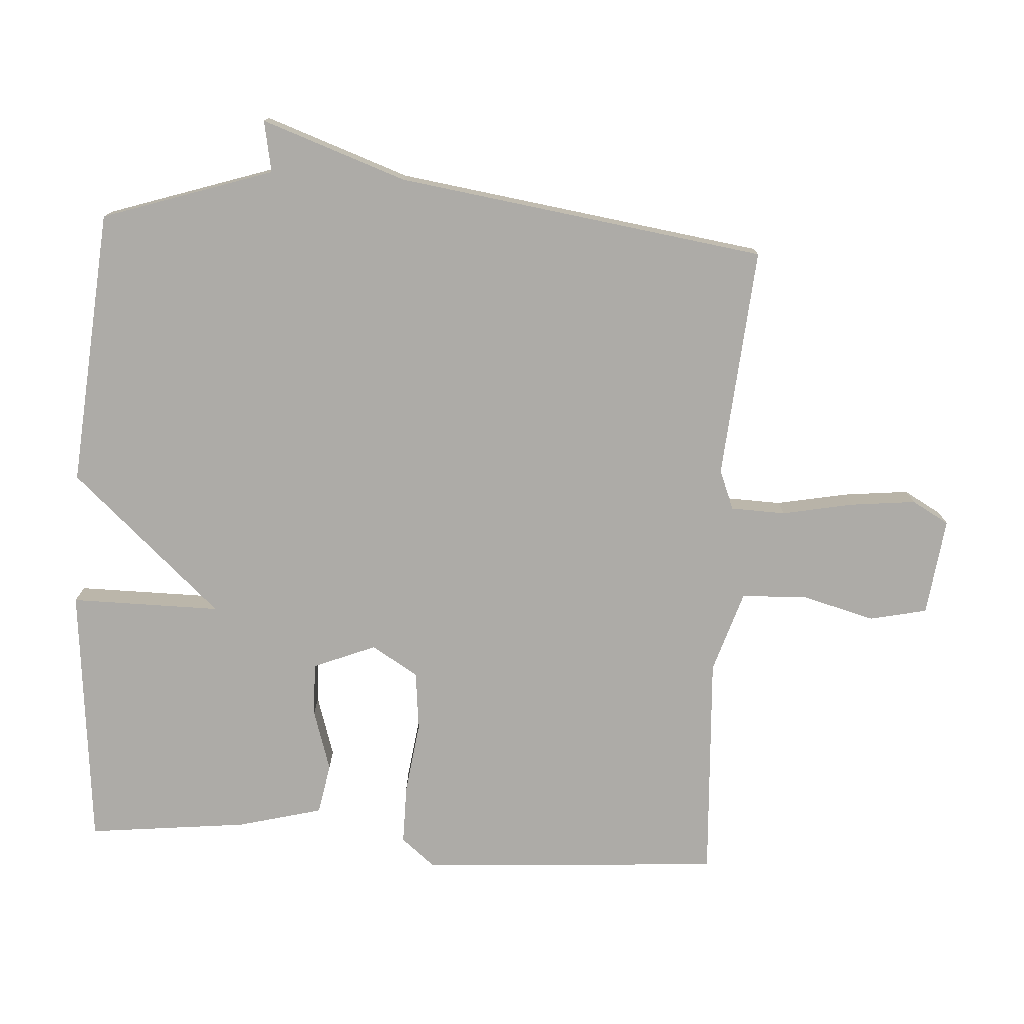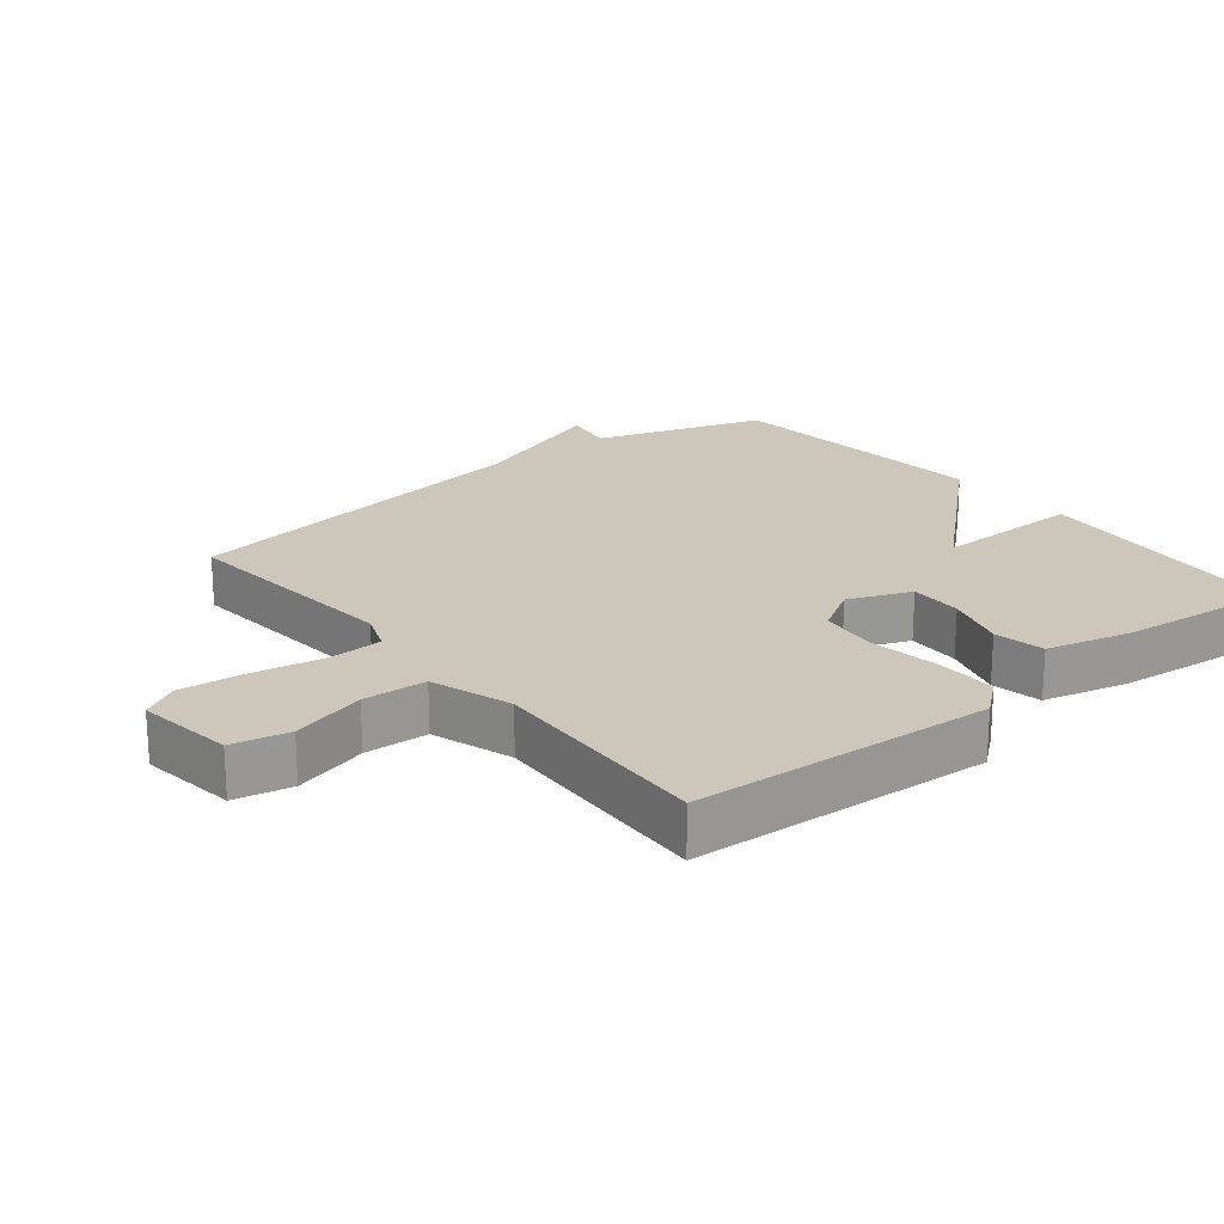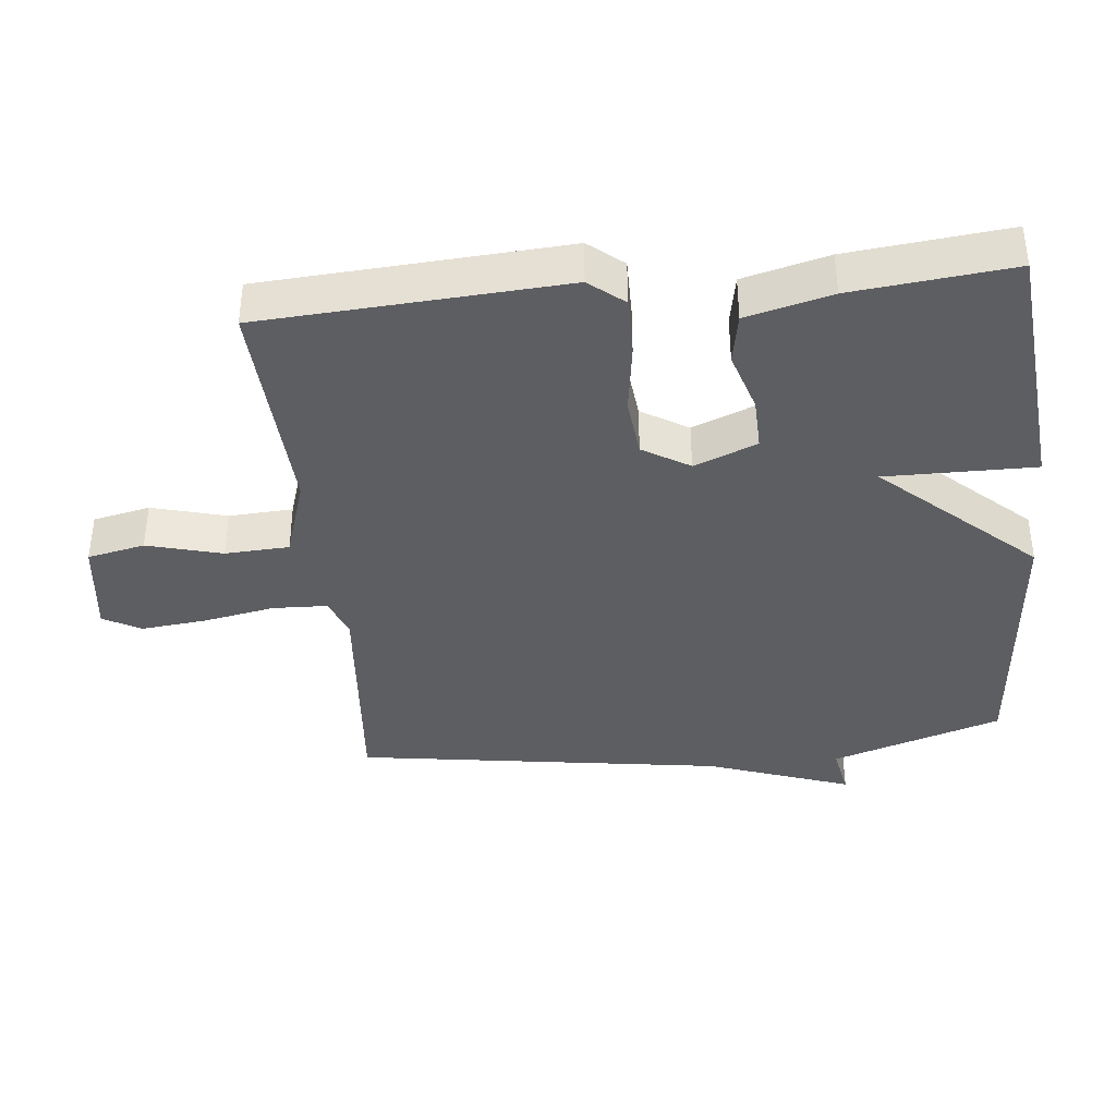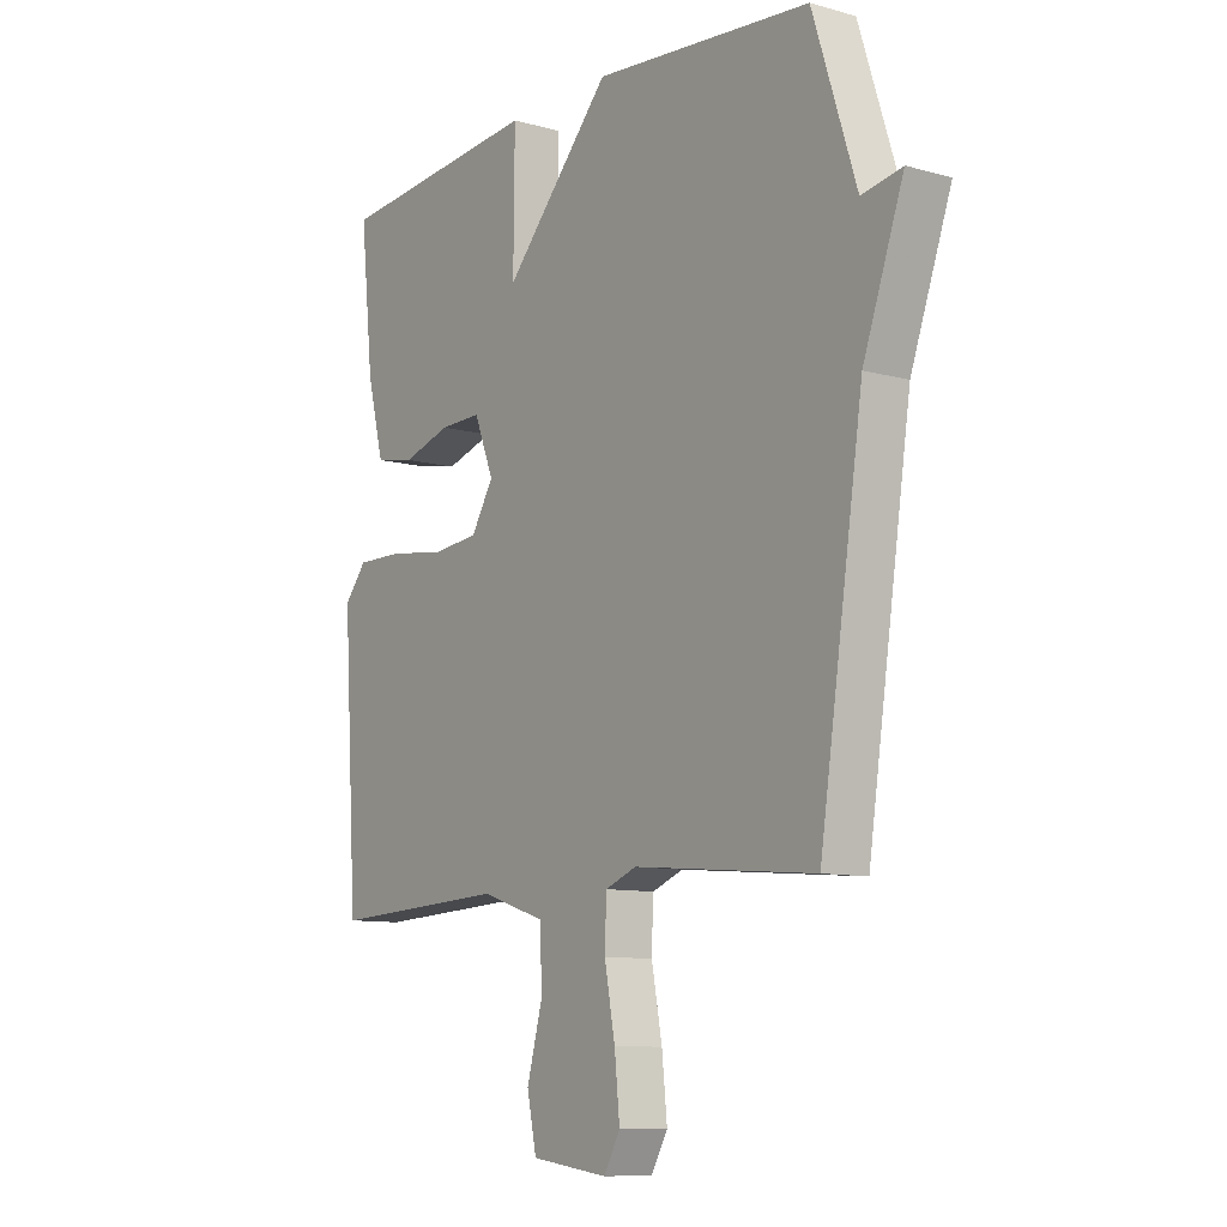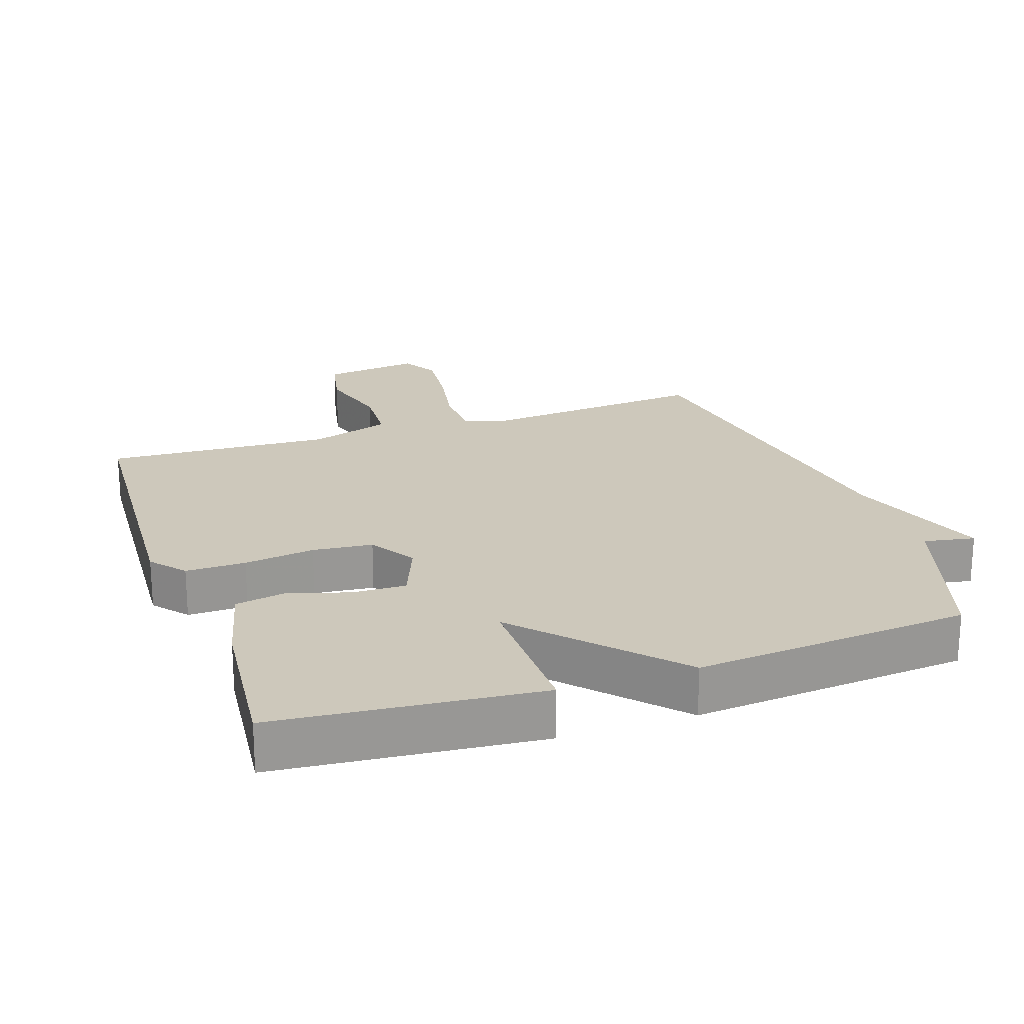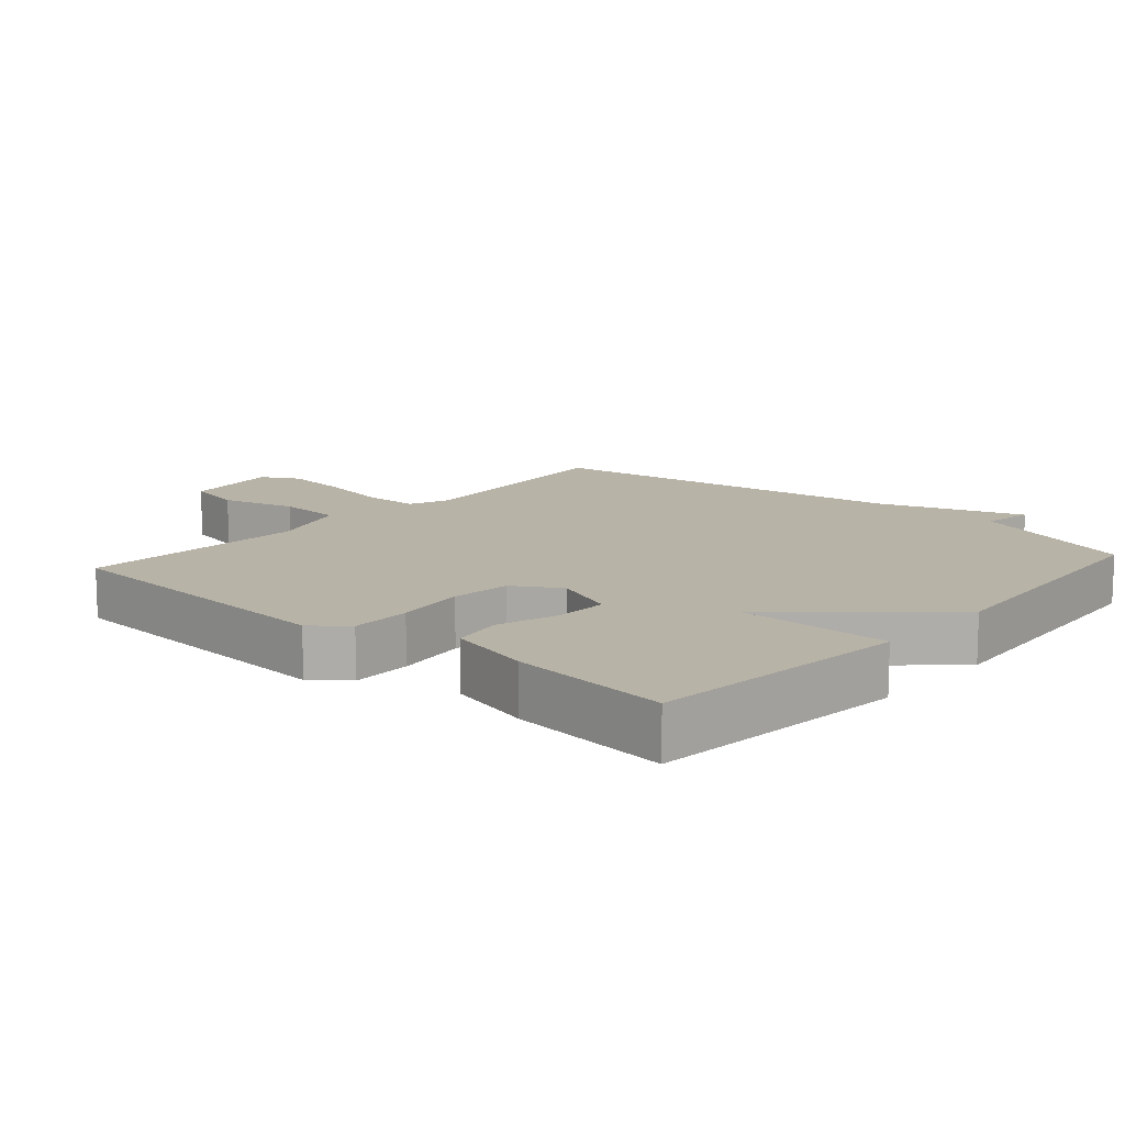
<metadata>
{"format":"obj","ext":"obj","renderer":"f3d","projection":"perspective","resolution":1024,"background":"white","views":[{"elev":-76.4,"azim":86.7,"up":"+Y"},{"elev":21.4,"azim":-129.0,"up":"+Y"},{"elev":-38.5,"azim":-84.1,"up":"+Y"},{"elev":-9.8,"azim":54.3,"up":"+Z"},{"elev":21.8,"azim":-19.0,"up":"+Y"},{"elev":12.8,"azim":-48.4,"up":"+Y"}]}
</metadata>
<code>
v -0.5 0.07 -0.5
v -0.528 0.07 -0.053
v -0.486 0.07 -0.002
v -0.397 0.07 -0.003
v -0.292 0.07 -0.018
v -0.203 0.07 -0.009
v -0.161 0.07 0.06
v -0.198 0.07 0.153
v -0.277 0.07 0.151
v -0.368 0.07 0.123
v -0.443 0.07 0.137
v -0.475 0.07 0.263
v -0.5 0.07 0.5
v -0.11 0.07 0.536
v -0.112 0.07 0.314
v 0.09 0.07 0.536
v 0.5 0.07 0.5
v 0.582 0.07 0.247
v 0.658 0.07 0.261
v 0.582 0.07 0.047
v 0.5 0.07 -0.5
v 0.158 0.07 -0.47
v 0.099 0.07 -0.493
v 0.096 0.07 -0.574
v 0.116 0.07 -0.68
v 0.126 0.07 -0.777
v 0.095 0.07 -0.832
v -0.05 0.07 -0.813
v -0.068 0.07 -0.728
v -0.038 0.07 -0.617
v -0.043 0.07 -0.522
v -0.164 0.07 -0.483
v -0.5 0 -0.5
v -0.528 0 -0.053
v -0.486 0 -0.002
v -0.397 0 -0.003
v -0.292 0 -0.018
v -0.203 0 -0.009
v -0.161 0 0.06
v -0.198 0 0.153
v -0.277 0 0.151
v -0.368 0 0.123
v -0.443 0 0.137
v -0.475 0 0.263
v -0.5 0 0.5
v -0.11 0 0.536
v -0.112 0 0.314
v 0.09 0 0.536
v 0.5 0 0.5
v 0.582 0 0.247
v 0.658 0 0.261
v 0.582 0 0.047
v 0.5 0 -0.5
v 0.158 0 -0.47
v 0.099 0 -0.493
v 0.096 0 -0.574
v 0.116 0 -0.68
v 0.126 0 -0.777
v 0.095 0 -0.832
v -0.05 0 -0.813
v -0.068 0 -0.728
v -0.038 0 -0.617
v -0.043 0 -0.522
v -0.164 0 -0.483
f 28 29 30
f 27 28 30
f 26 27 30
f 25 26 30
f 24 25 30
f 23 24 30 31
f 22 23 31 32
f 20 21 22
f 20 22 32
f 19 20 32
f 18 19 32
f 17 18 32
f 16 17 32
f 15 16 32
f 13 14 15
f 12 13 15
f 11 12 15
f 10 11 15
f 9 10 15
f 8 9 15
f 7 8 15
f 3 4 5
f 2 3 5
f 1 2 5
f 32 1 5
f 32 5 6
f 7 15 32
f 6 7 32
f 62 61 60
f 62 60 59
f 62 59 58
f 62 58 57
f 62 57 56
f 63 62 56 55
f 64 63 55 54
f 54 53 52
f 64 54 52
f 64 52 51
f 64 51 50
f 64 50 49
f 64 49 48
f 64 48 47
f 47 46 45
f 47 45 44
f 47 44 43
f 47 43 42
f 47 42 41
f 47 41 40
f 47 40 39
f 37 36 35
f 37 35 34
f 37 34 33
f 37 33 64
f 38 37 64
f 64 47 39
f 64 39 38
f 1 33 34 2
f 2 34 35 3
f 3 35 36 4
f 4 36 37 5
f 5 37 38 6
f 6 38 39 7
f 7 39 40 8
f 8 40 41 9
f 9 41 42 10
f 10 42 43 11
f 11 43 44 12
f 12 44 45 13
f 13 45 46 14
f 14 46 47 15
f 15 47 48 16
f 16 48 49 17
f 17 49 50 18
f 18 50 51 19
f 19 51 52 20
f 20 52 53 21
f 21 53 54 22
f 22 54 55 23
f 23 55 56 24
f 24 56 57 25
f 25 57 58 26
f 26 58 59 27
f 27 59 60 28
f 28 60 61 29
f 29 61 62 30
f 30 62 63 31
f 31 63 64 32
f 32 64 33 1

</code>
